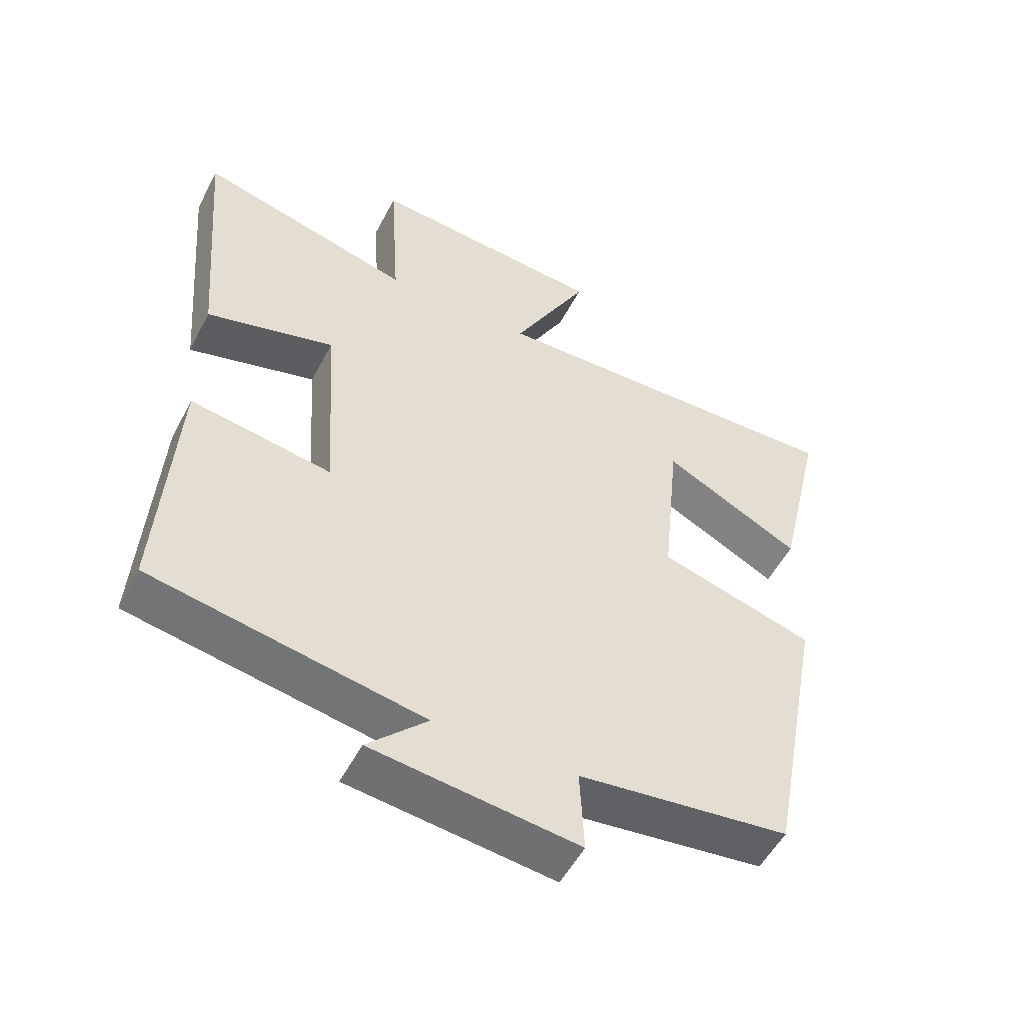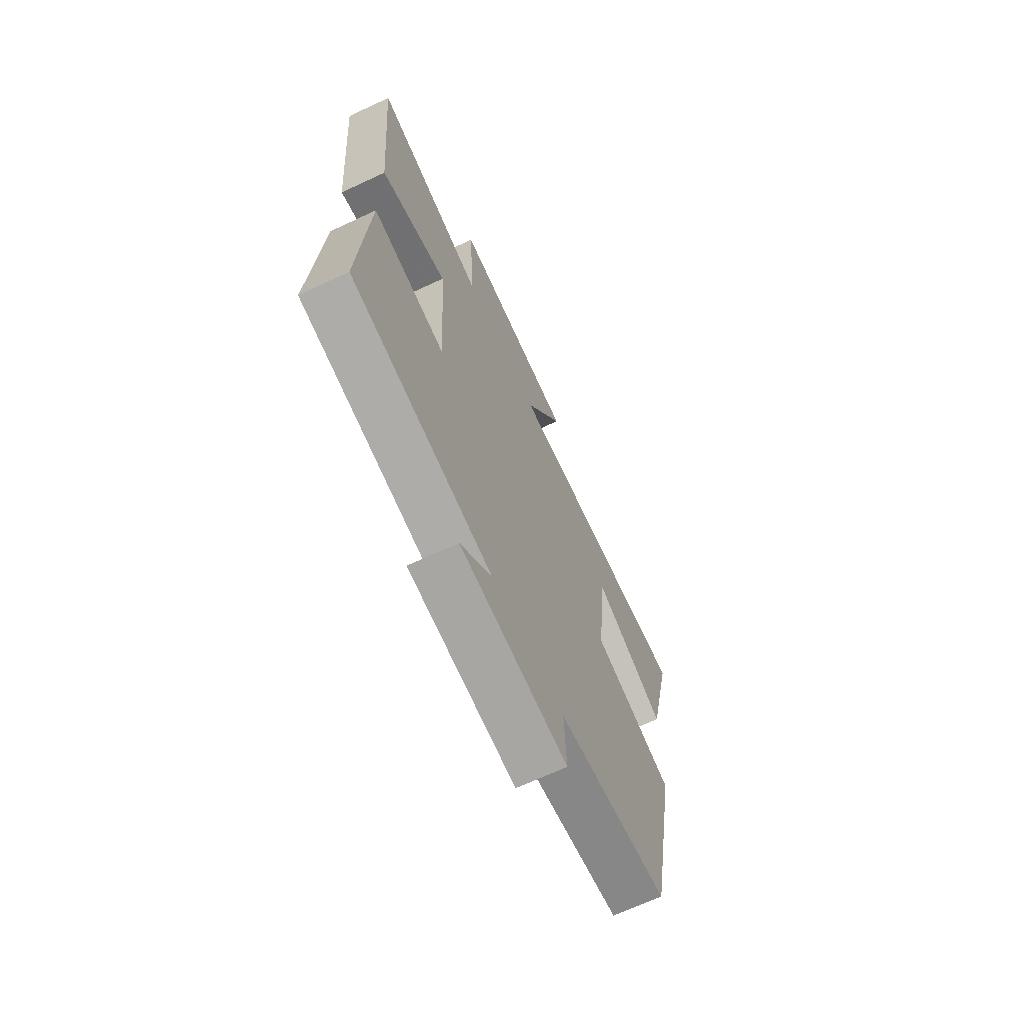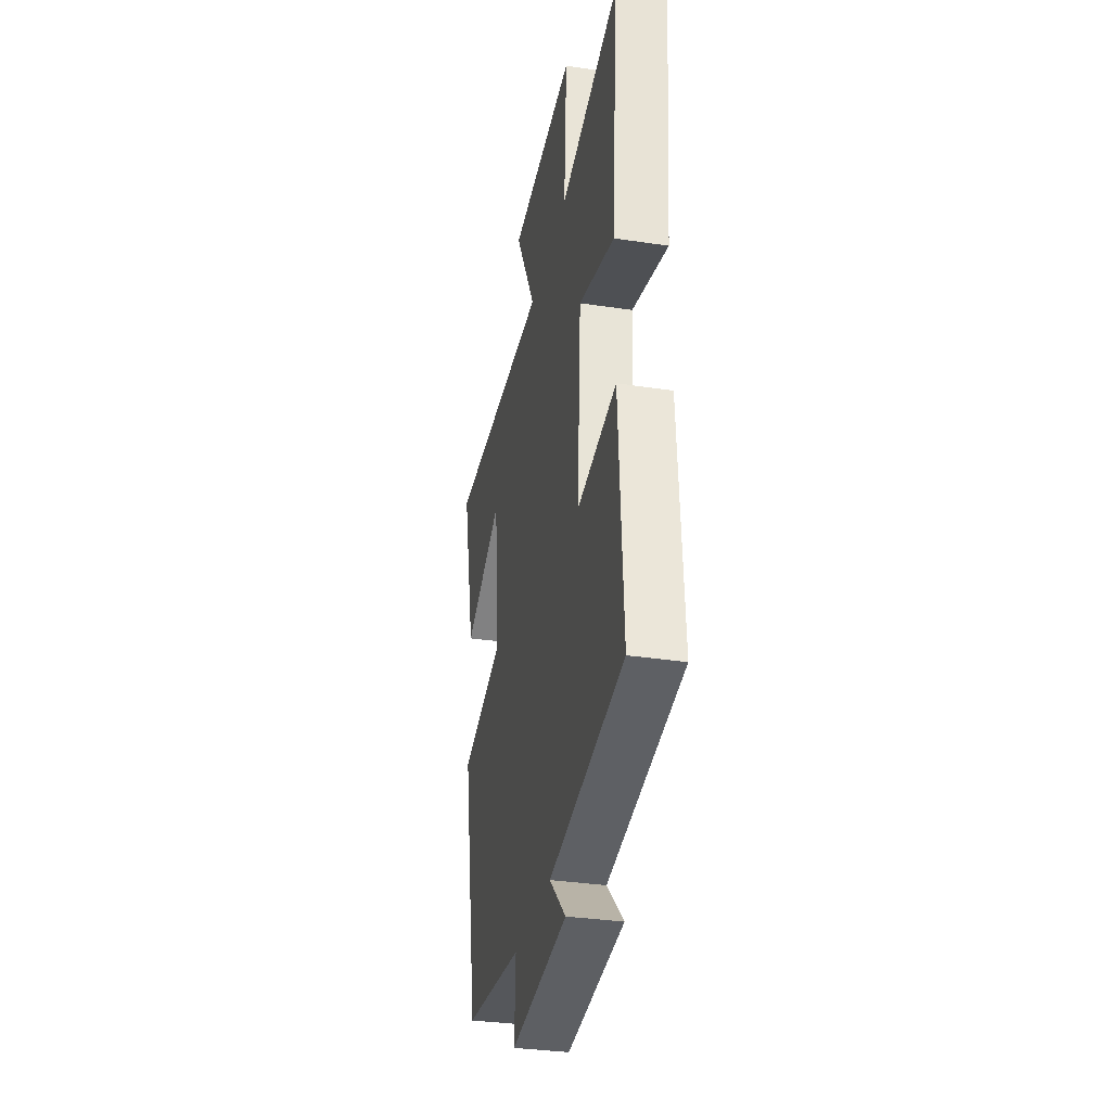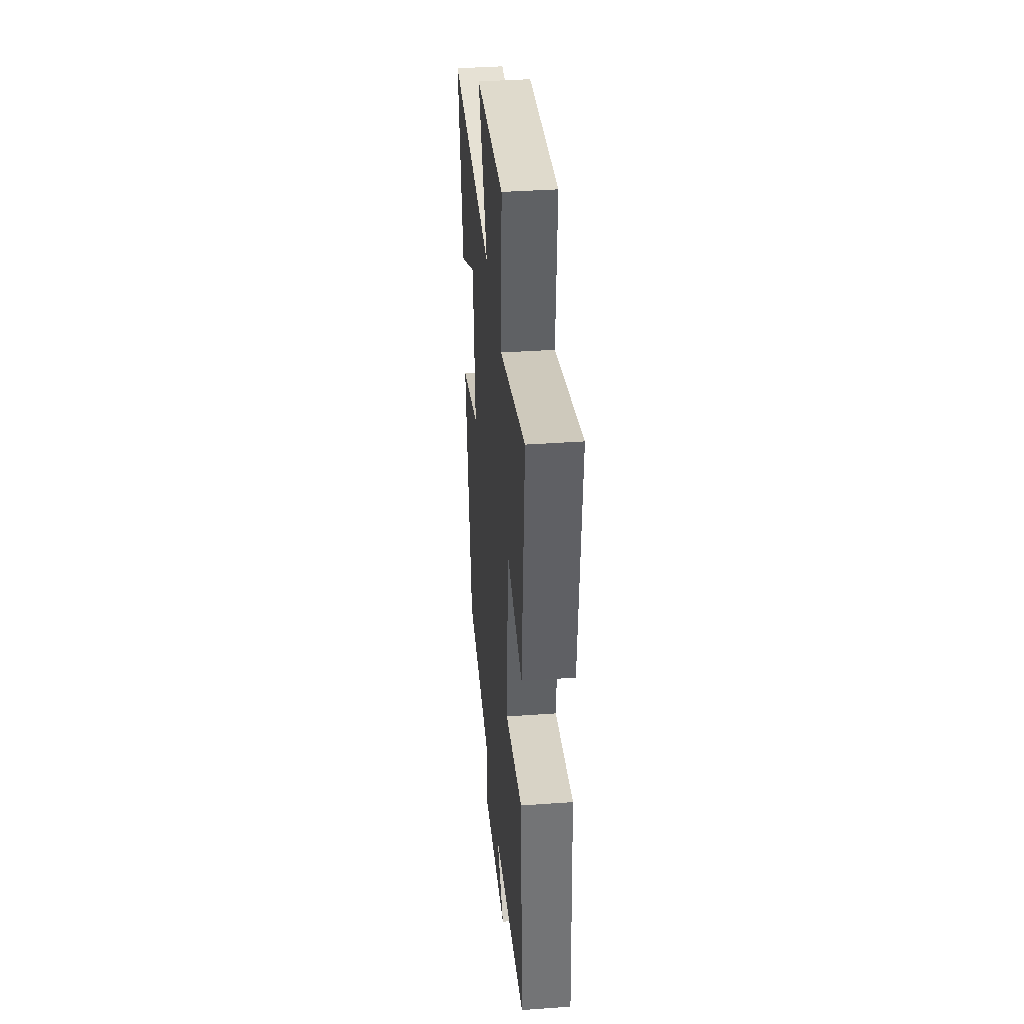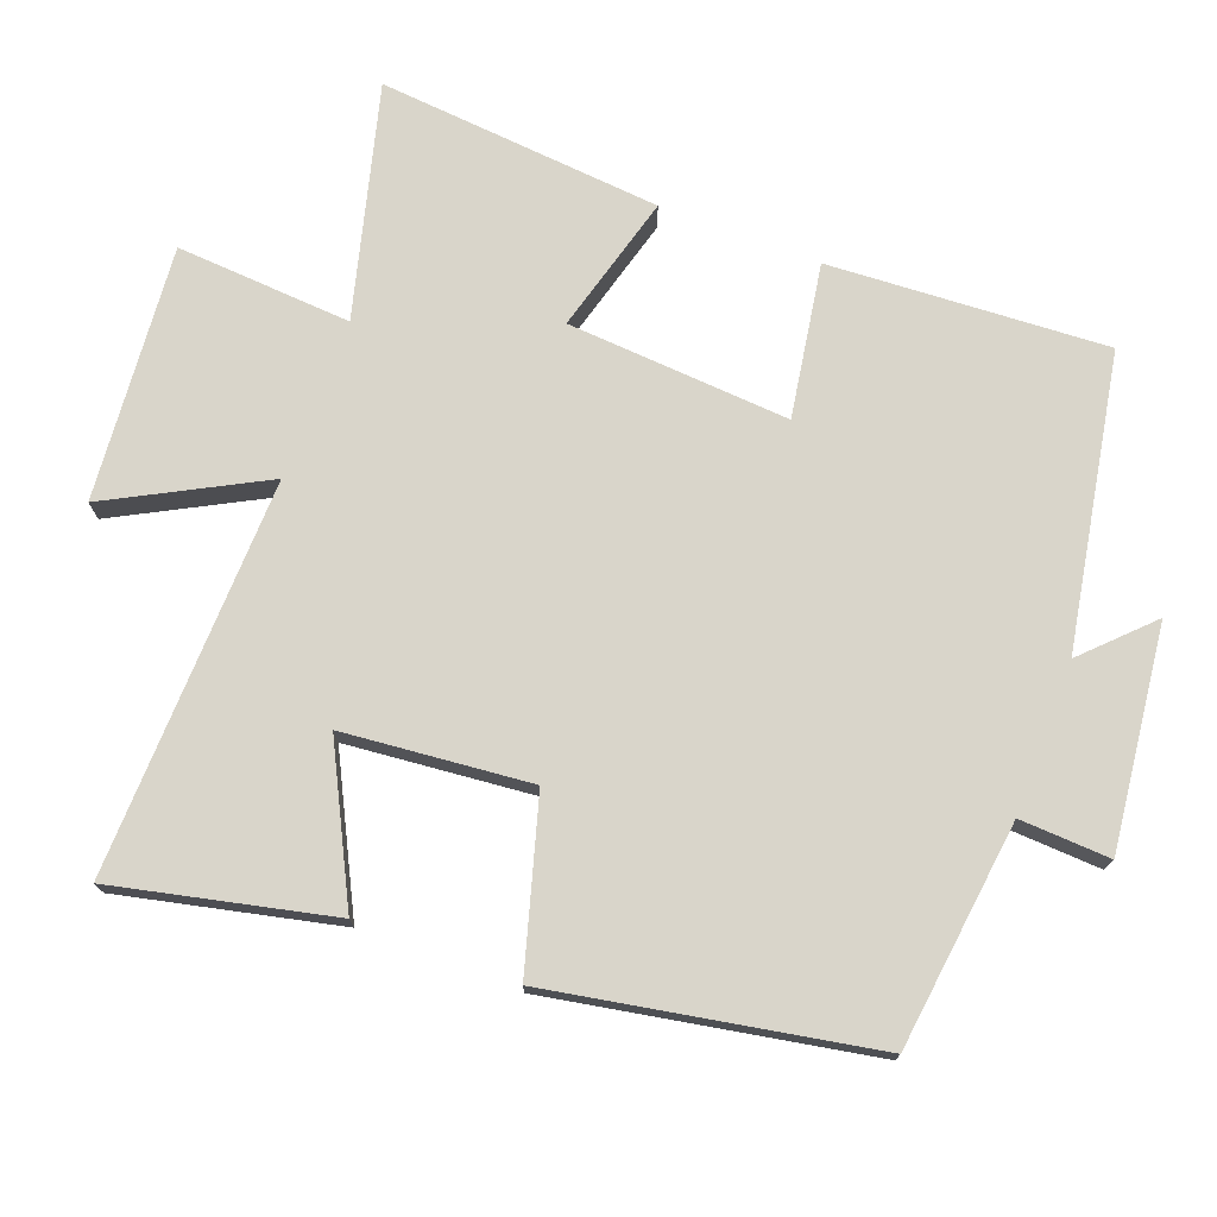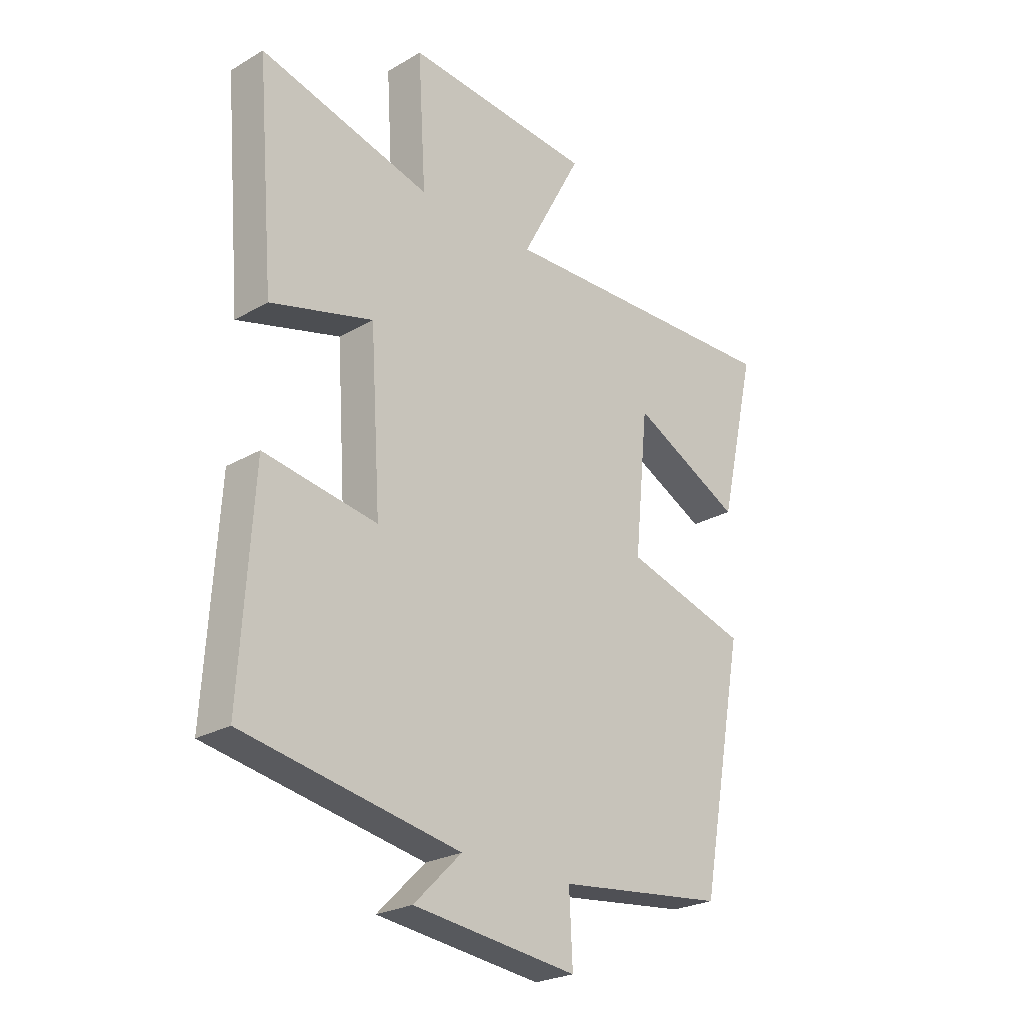
<metadata>
{"format":"obj","ext":"obj","renderer":"f3d","projection":"perspective","resolution":1024,"background":"white","views":[{"elev":-52.7,"azim":-27.0,"up":"+Z"},{"elev":-68.3,"azim":-65.0,"up":"+Z"},{"elev":-33.3,"azim":-101.8,"up":"+Z"},{"elev":37.8,"azim":-95.2,"up":"+Z"},{"elev":74.4,"azim":110.9,"up":"+Y"},{"elev":-24.7,"azim":-46.5,"up":"+Z"}]}
</metadata>
<code>
v -0.524 0.07 -0.424
v -0.5 0.07 -0.035
v -0.286 0.07 -0.071
v -0.306 0.07 0.241
v -0.5 0.07 0.189
v -0.533 0.07 0.587
v -0.21 0.07 0.5
v -0.225 0.07 0.746
v 0.131 0.07 0.714
v 0.016 0.07 0.5
v 0.57 0.07 0.513
v 0.5 0.07 0.209
v 0.292 0.07 0.316
v 0.266 0.07 0.054
v 0.5 0.07 -0.015
v 0.416 0.07 -0.463
v 0.098 0.07 -0.5
v 0.104 0.07 -0.627
v -0.206 0.07 -0.589
v -0.116 0.07 -0.5
v -0.524 0 -0.424
v -0.5 0 -0.035
v -0.286 0 -0.071
v -0.306 0 0.241
v -0.5 0 0.189
v -0.533 0 0.587
v -0.21 0 0.5
v -0.225 0 0.746
v 0.131 0 0.714
v 0.016 0 0.5
v 0.57 0 0.513
v 0.5 0 0.209
v 0.292 0 0.316
v 0.266 0 0.054
v 0.5 0 -0.015
v 0.416 0 -0.463
v 0.098 0 -0.5
v 0.104 0 -0.627
v -0.206 0 -0.589
v -0.116 0 -0.5
f 17 18 19 20
f 14 15 16 17
f 13 14 17 20
f 10 11 12 13
f 10 13 20
f 7 8 9 10
f 7 10 20
f 4 5 6 7
f 3 4 7 20
f 1 2 3 20
f 40 39 38 37
f 37 36 35 34
f 40 37 34 33
f 33 32 31 30
f 40 33 30
f 30 29 28 27
f 40 30 27
f 27 26 25 24
f 40 27 24 23
f 40 23 22 21
f 1 21 22 2
f 2 22 23 3
f 3 23 24 4
f 4 24 25 5
f 5 25 26 6
f 6 26 27 7
f 7 27 28 8
f 8 28 29 9
f 9 29 30 10
f 10 30 31 11
f 11 31 32 12
f 12 32 33 13
f 13 33 34 14
f 14 34 35 15
f 15 35 36 16
f 16 36 37 17
f 17 37 38 18
f 18 38 39 19
f 19 39 40 20
f 20 40 21 1

</code>
